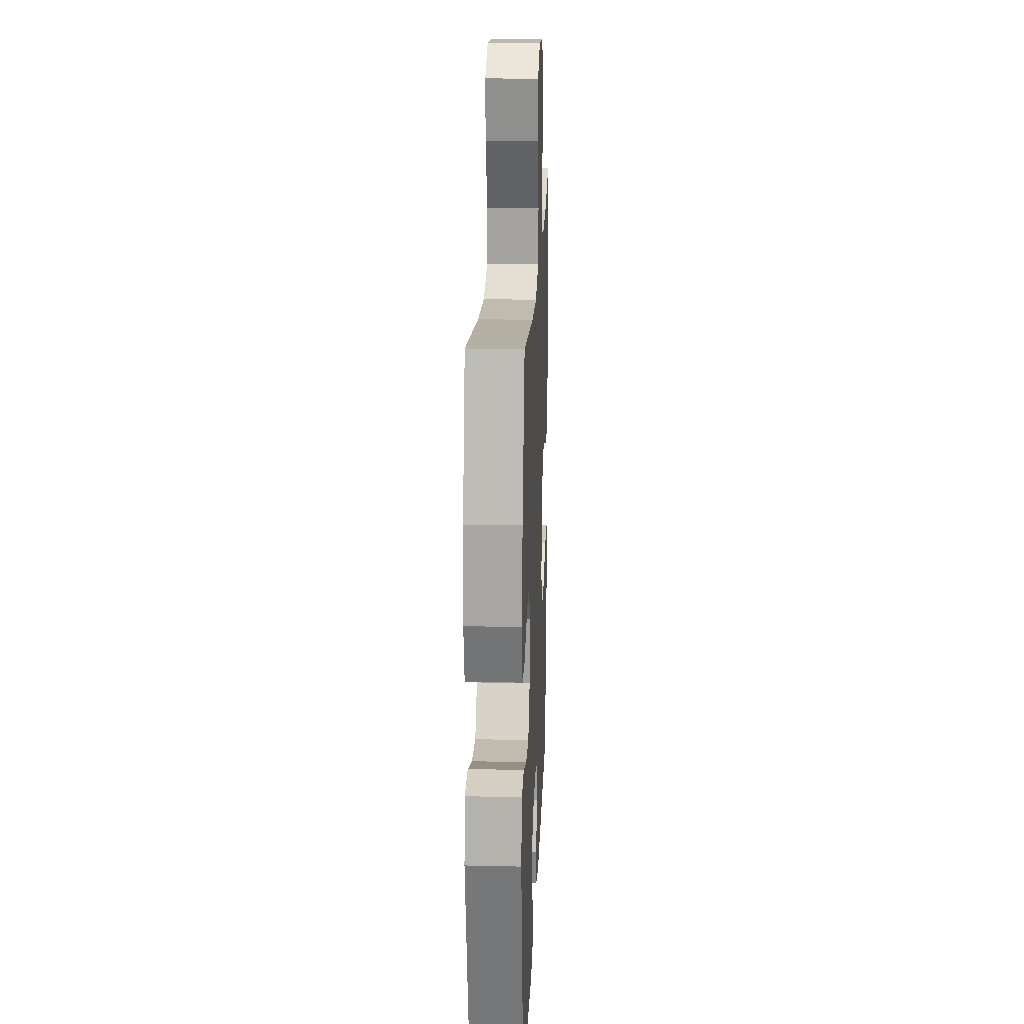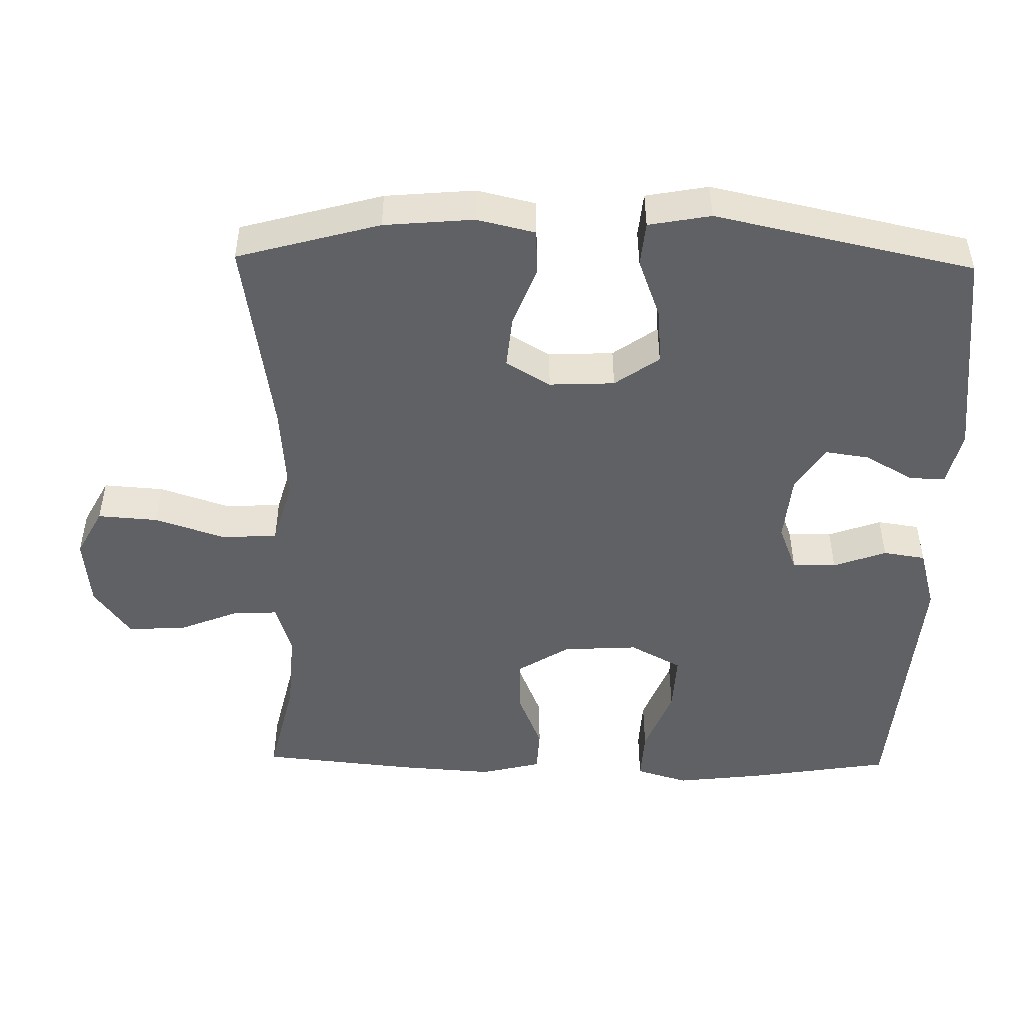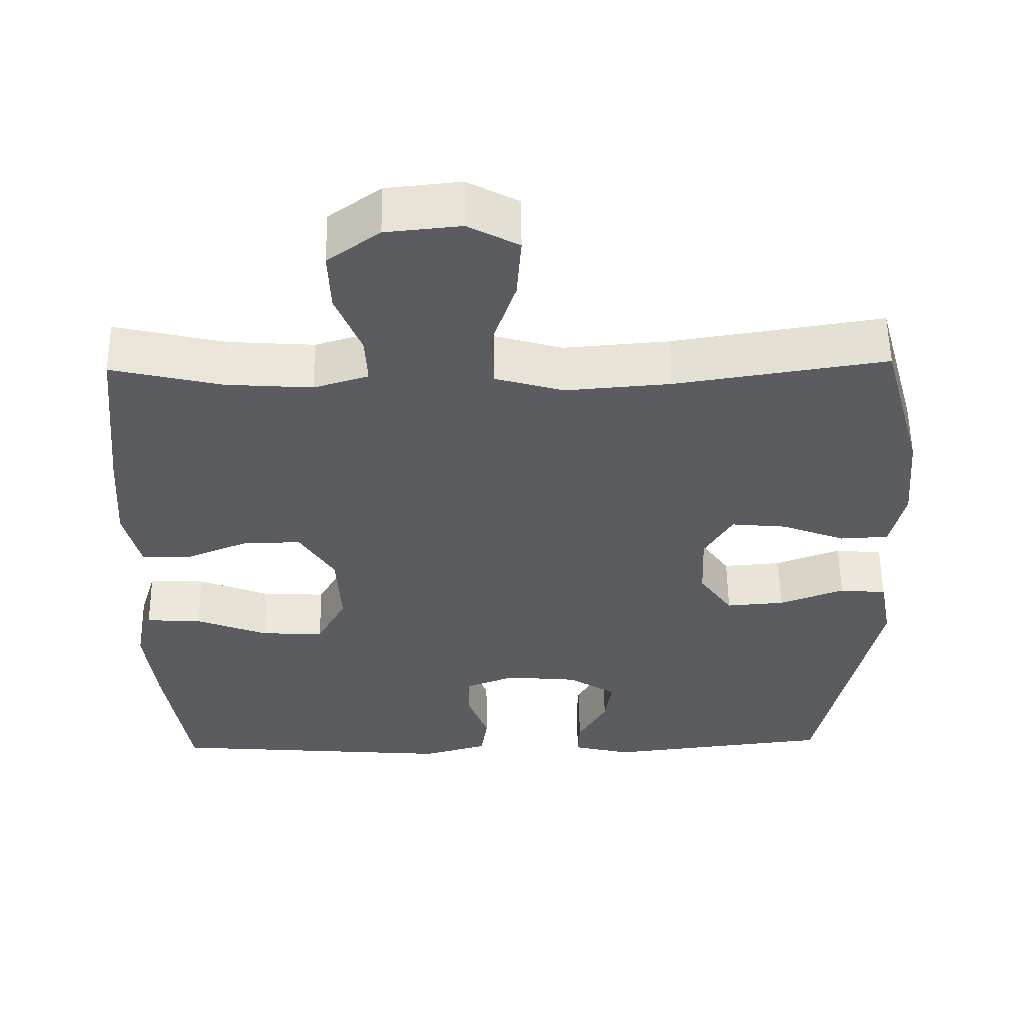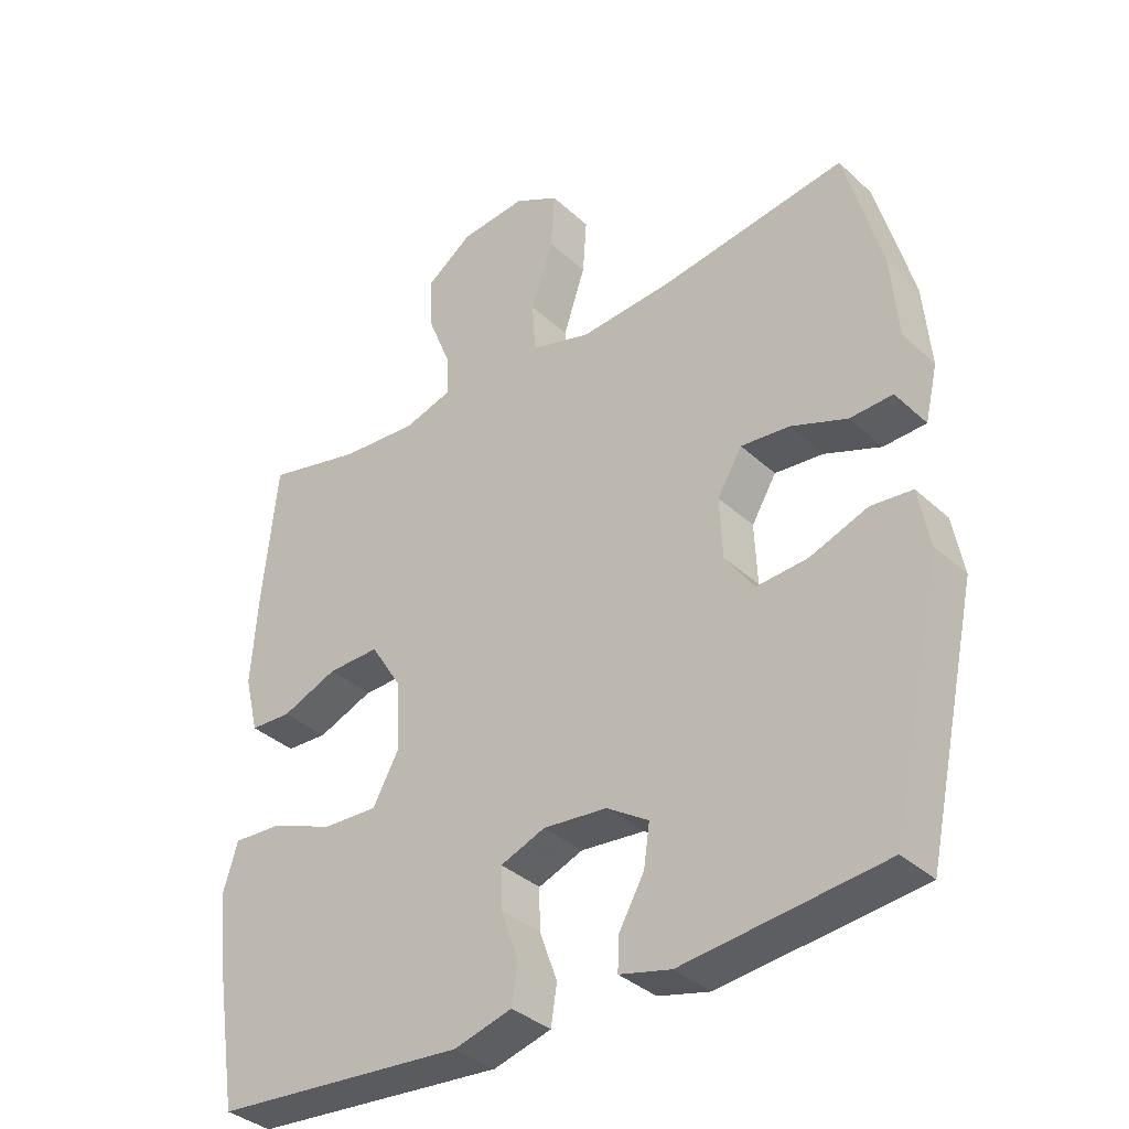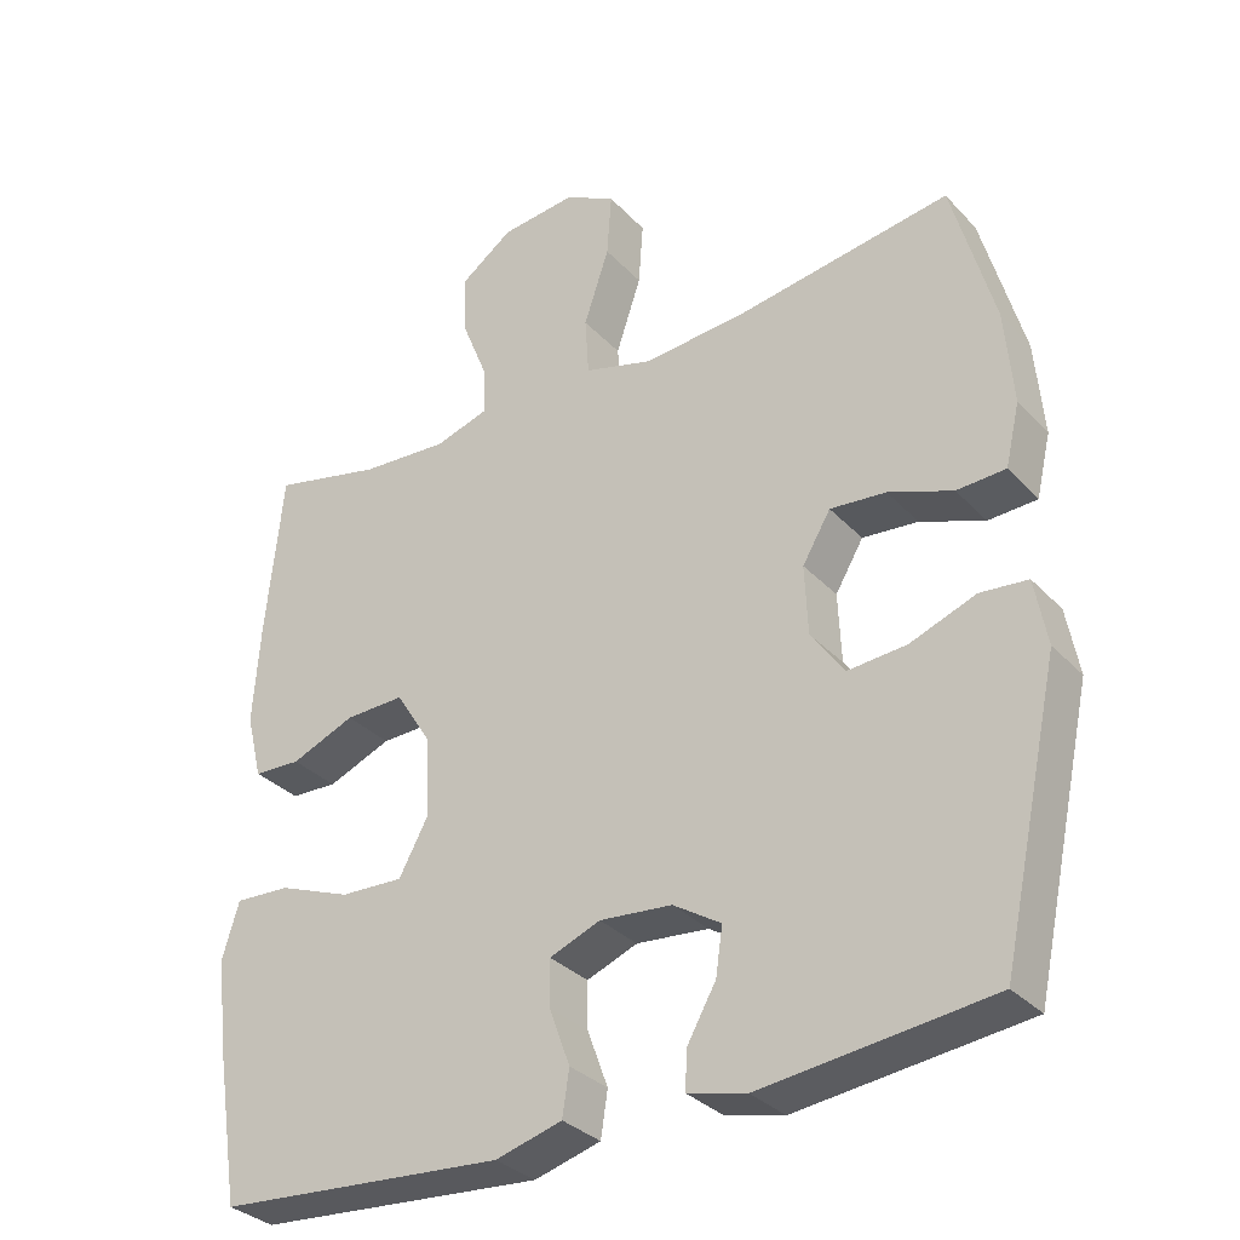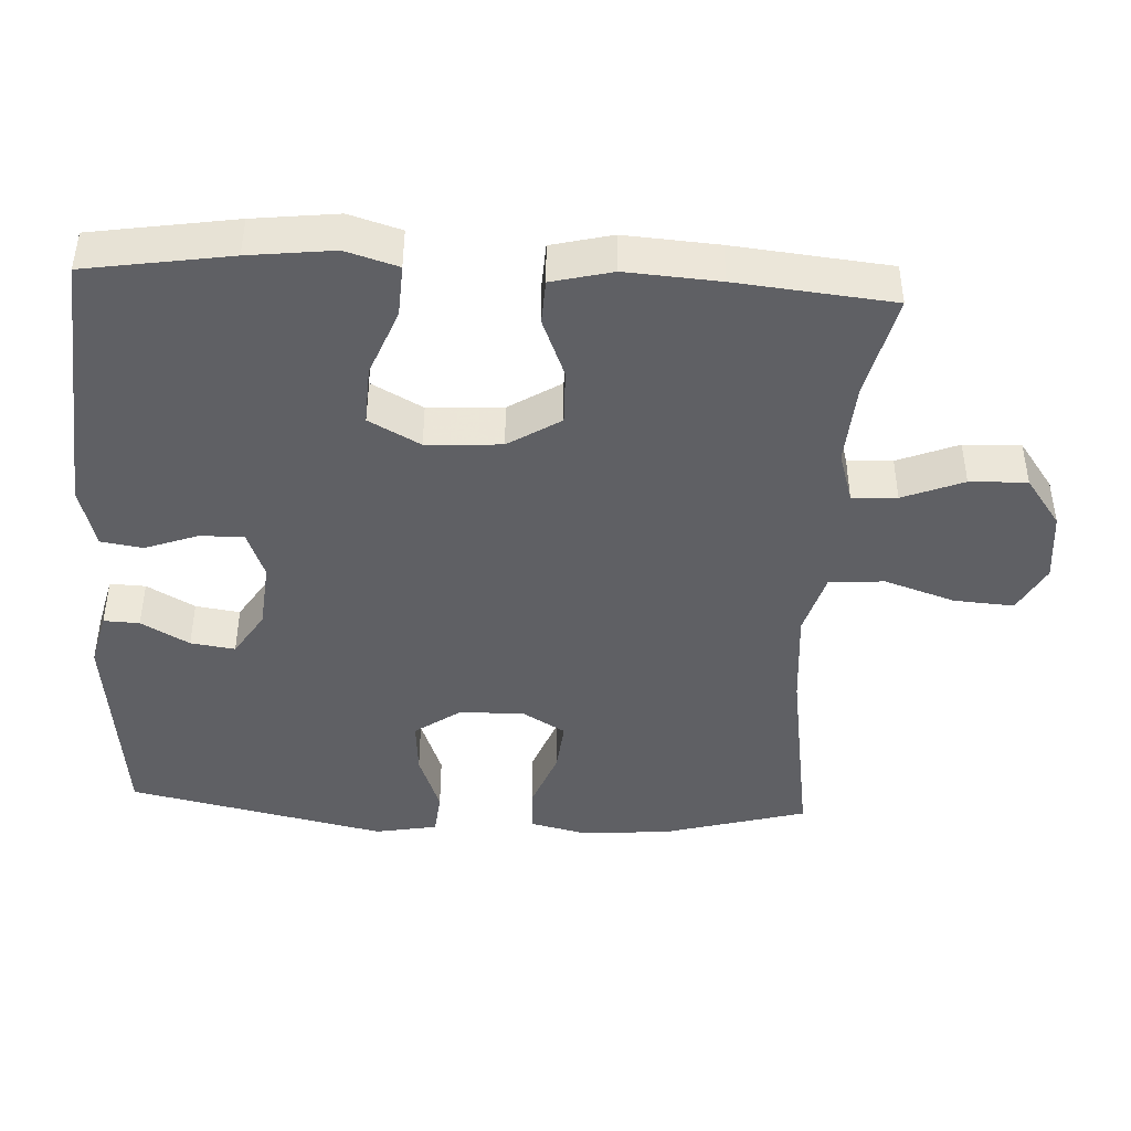
<metadata>
{"format":"obj","ext":"obj","renderer":"f3d","projection":"perspective","resolution":1024,"background":"white","views":[{"elev":20.4,"azim":92.4,"up":"+Z"},{"elev":-48.4,"azim":88.9,"up":"+Y"},{"elev":55.7,"azim":-0.8,"up":"+Z"},{"elev":-35.9,"azim":40.1,"up":"+Z"},{"elev":-32.5,"azim":35.3,"up":"+Z"},{"elev":-43.7,"azim":-93.0,"up":"+Y"}]}
</metadata>
<code>
v 0.5 0.07 0.5
v 0.555 0.07 0.301
v 0.566 0.07 0.176
v 0.547 0.07 0.095
v 0.483 0.07 0.092
v 0.399 0.07 0.124
v 0.326 0.07 0.131
v 0.289 0.07 0.069
v 0.293 0.07 -0.022
v 0.337 0.07 -0.084
v 0.414 0.07 -0.078
v 0.5 0.07 -0.046
v 0.562 0.07 -0.052
v 0.578 0.07 -0.139
v 0.5 0.07 -0.5
v 0.2 0.07 -0.534
v 0.123 0.07 -0.515
v 0.125 0.07 -0.465
v 0.163 0.07 -0.398
v 0.172 0.07 -0.336
v 0.109 0.07 -0.296
v 0.014 0.07 -0.287
v -0.053 0.07 -0.313
v -0.052 0.07 -0.374
v -0.025 0.07 -0.448
v -0.034 0.07 -0.507
v -0.121 0.07 -0.531
v -0.5 0.07 -0.5
v -0.532 0.07 -0.298
v -0.546 0.07 -0.179
v -0.524 0.07 -0.106
v -0.451 0.07 -0.11
v -0.356 0.07 -0.147
v -0.273 0.07 -0.151
v -0.234 0.07 -0.079
v -0.24 0.07 0.026
v -0.286 0.07 0.099
v -0.364 0.07 0.097
v -0.448 0.07 0.063
v -0.51 0.07 0.066
v -0.531 0.07 0.151
v -0.522 0.07 0.282
v -0.5 0.07 0.5
v -0.355 0.07 0.466
v -0.24 0.07 0.458
v -0.168 0.07 0.48
v -0.171 0.07 0.543
v -0.205 0.07 0.628
v -0.208 0.07 0.708
v -0.139 0.07 0.758
v -0.04 0.07 0.768
v 0.027 0.07 0.732
v 0.021 0.07 0.648
v -0.012 0.07 0.549
v -0.007 0.07 0.472
v 0.083 0.07 0.446
v 0.221 0.07 0.457
v 0.5 0 0.5
v 0.555 0 0.301
v 0.566 0 0.176
v 0.547 0 0.095
v 0.483 0 0.092
v 0.399 0 0.124
v 0.326 0 0.131
v 0.289 0 0.069
v 0.293 0 -0.022
v 0.337 0 -0.084
v 0.414 0 -0.078
v 0.5 0 -0.046
v 0.562 0 -0.052
v 0.578 0 -0.139
v 0.5 0 -0.5
v 0.2 0 -0.534
v 0.123 0 -0.515
v 0.125 0 -0.465
v 0.163 0 -0.398
v 0.172 0 -0.336
v 0.109 0 -0.296
v 0.014 0 -0.287
v -0.053 0 -0.313
v -0.052 0 -0.374
v -0.025 0 -0.448
v -0.034 0 -0.507
v -0.121 0 -0.531
v -0.5 0 -0.5
v -0.532 0 -0.298
v -0.546 0 -0.179
v -0.524 0 -0.106
v -0.451 0 -0.11
v -0.356 0 -0.147
v -0.273 0 -0.151
v -0.234 0 -0.079
v -0.24 0 0.026
v -0.286 0 0.099
v -0.364 0 0.097
v -0.448 0 0.063
v -0.51 0 0.066
v -0.531 0 0.151
v -0.522 0 0.282
v -0.5 0 0.5
v -0.355 0 0.466
v -0.24 0 0.458
v -0.168 0 0.48
v -0.171 0 0.543
v -0.205 0 0.628
v -0.208 0 0.708
v -0.139 0 0.758
v -0.04 0 0.768
v 0.027 0 0.732
v 0.021 0 0.648
v -0.012 0 0.549
v -0.007 0 0.472
v 0.083 0 0.446
v 0.221 0 0.457
f 52 53 54
f 51 52 54
f 50 51 54
f 49 50 54
f 48 49 54
f 47 48 54
f 46 47 54 55
f 45 46 55 56
f 42 43 44
f 41 42 44
f 40 41 44
f 39 40 44
f 38 39 44
f 37 38 44 45
f 36 37 45 56
f 31 32 33
f 30 31 33
f 29 30 33
f 28 29 33
f 27 28 33
f 26 27 33
f 25 26 33
f 24 25 33
f 23 24 33 34
f 22 23 34 35
f 17 18 19
f 16 17 19
f 15 16 19
f 14 15 19
f 13 14 19
f 12 13 19
f 11 12 19
f 10 11 19 20
f 9 10 20 21
f 4 5 6
f 3 4 6
f 2 3 6
f 1 2 6
f 57 1 6
f 57 6 7
f 36 56 57
f 35 36 57
f 22 35 57
f 21 22 57
f 9 21 57
f 8 9 57
f 7 8 57
f 111 110 109
f 111 109 108
f 111 108 107
f 111 107 106
f 111 106 105
f 111 105 104
f 112 111 104 103
f 113 112 103 102
f 101 100 99
f 101 99 98
f 101 98 97
f 101 97 96
f 101 96 95
f 102 101 95 94
f 113 102 94 93
f 90 89 88
f 90 88 87
f 90 87 86
f 90 86 85
f 90 85 84
f 90 84 83
f 90 83 82
f 90 82 81
f 91 90 81 80
f 92 91 80 79
f 76 75 74
f 76 74 73
f 76 73 72
f 76 72 71
f 76 71 70
f 76 70 69
f 76 69 68
f 77 76 68 67
f 78 77 67 66
f 63 62 61
f 63 61 60
f 63 60 59
f 63 59 58
f 63 58 114
f 64 63 114
f 114 113 93
f 114 93 92
f 114 92 79
f 114 79 78
f 114 78 66
f 114 66 65
f 114 65 64
f 1 58 59 2
f 2 59 60 3
f 3 60 61 4
f 4 61 62 5
f 5 62 63 6
f 6 63 64 7
f 7 64 65 8
f 8 65 66 9
f 9 66 67 10
f 10 67 68 11
f 11 68 69 12
f 12 69 70 13
f 13 70 71 14
f 14 71 72 15
f 15 72 73 16
f 16 73 74 17
f 17 74 75 18
f 18 75 76 19
f 19 76 77 20
f 20 77 78 21
f 21 78 79 22
f 22 79 80 23
f 23 80 81 24
f 24 81 82 25
f 25 82 83 26
f 26 83 84 27
f 27 84 85 28
f 28 85 86 29
f 29 86 87 30
f 30 87 88 31
f 31 88 89 32
f 32 89 90 33
f 33 90 91 34
f 34 91 92 35
f 35 92 93 36
f 36 93 94 37
f 37 94 95 38
f 38 95 96 39
f 39 96 97 40
f 40 97 98 41
f 41 98 99 42
f 42 99 100 43
f 43 100 101 44
f 44 101 102 45
f 45 102 103 46
f 46 103 104 47
f 47 104 105 48
f 48 105 106 49
f 49 106 107 50
f 50 107 108 51
f 51 108 109 52
f 52 109 110 53
f 53 110 111 54
f 54 111 112 55
f 55 112 113 56
f 56 113 114 57
f 57 114 58 1

</code>
